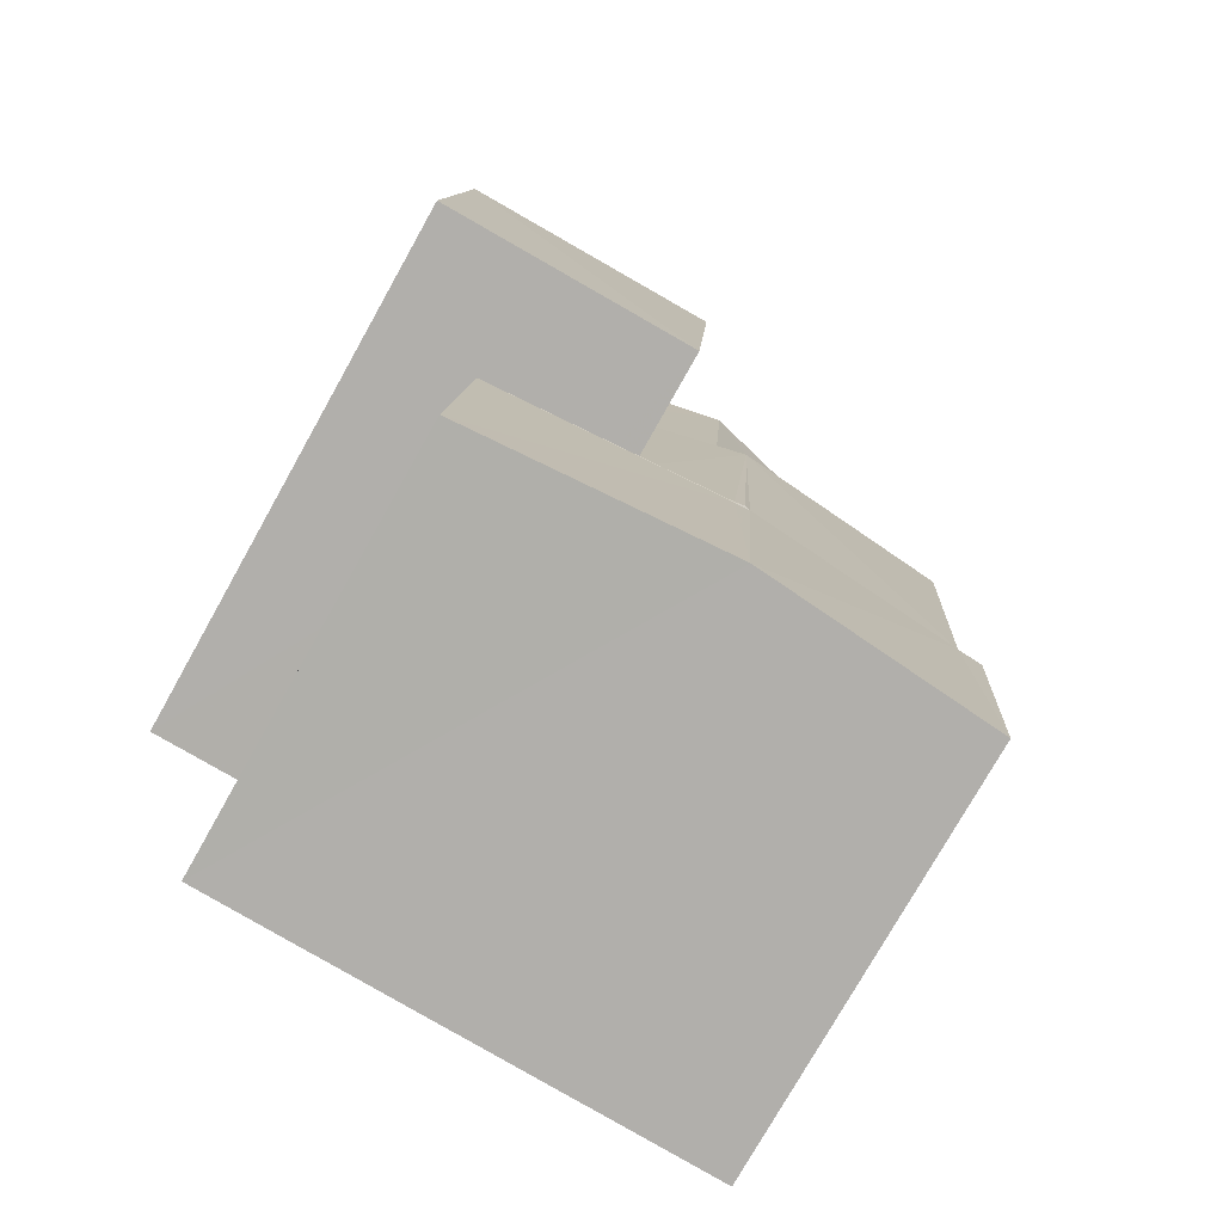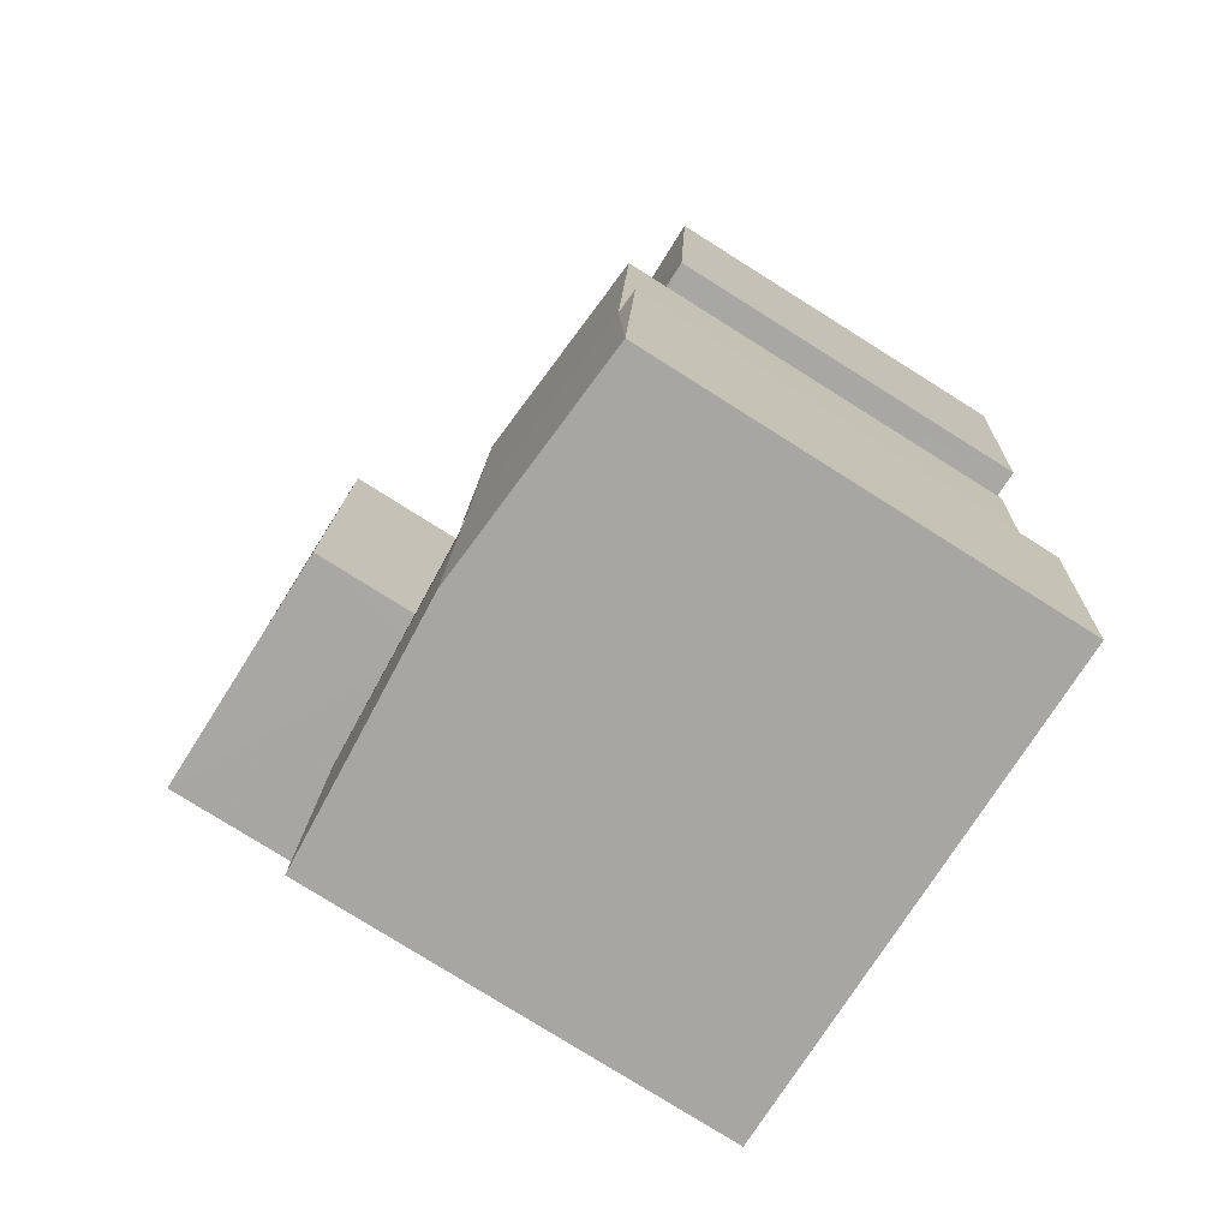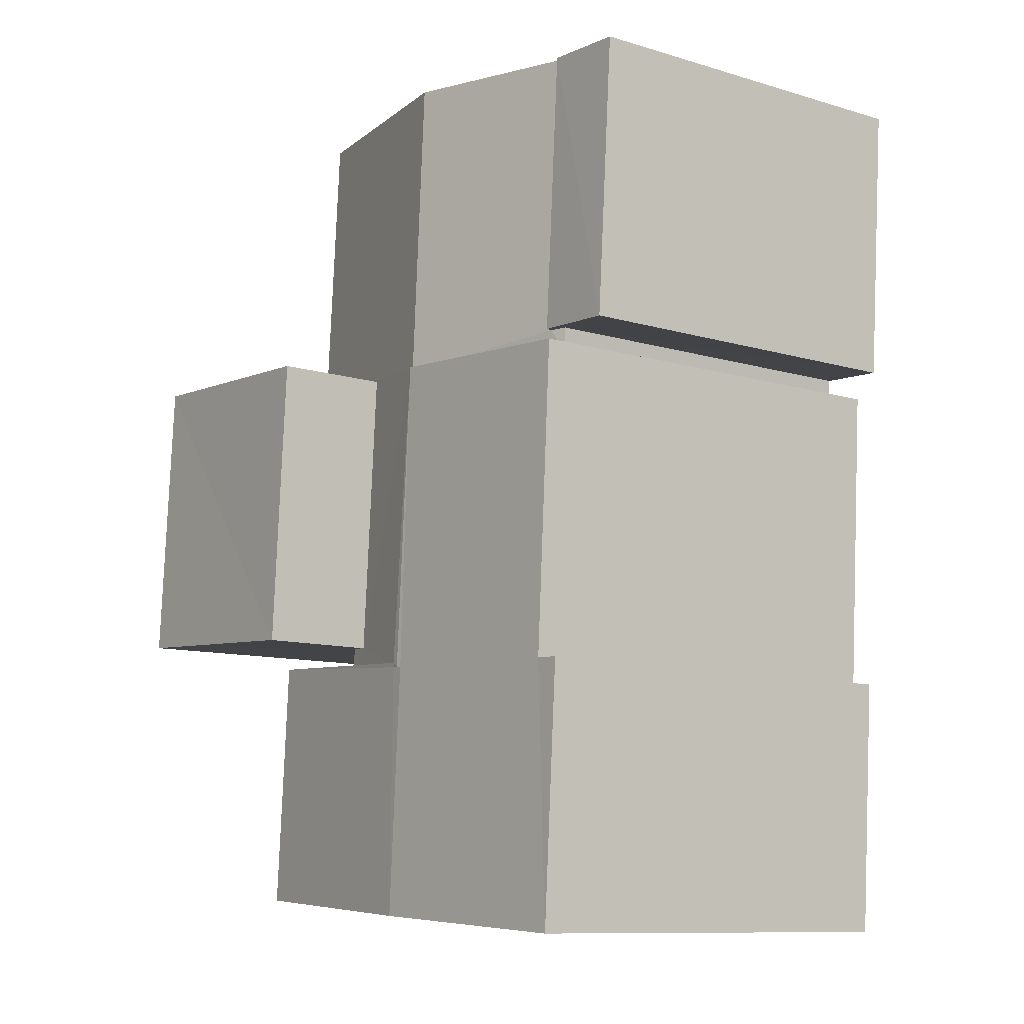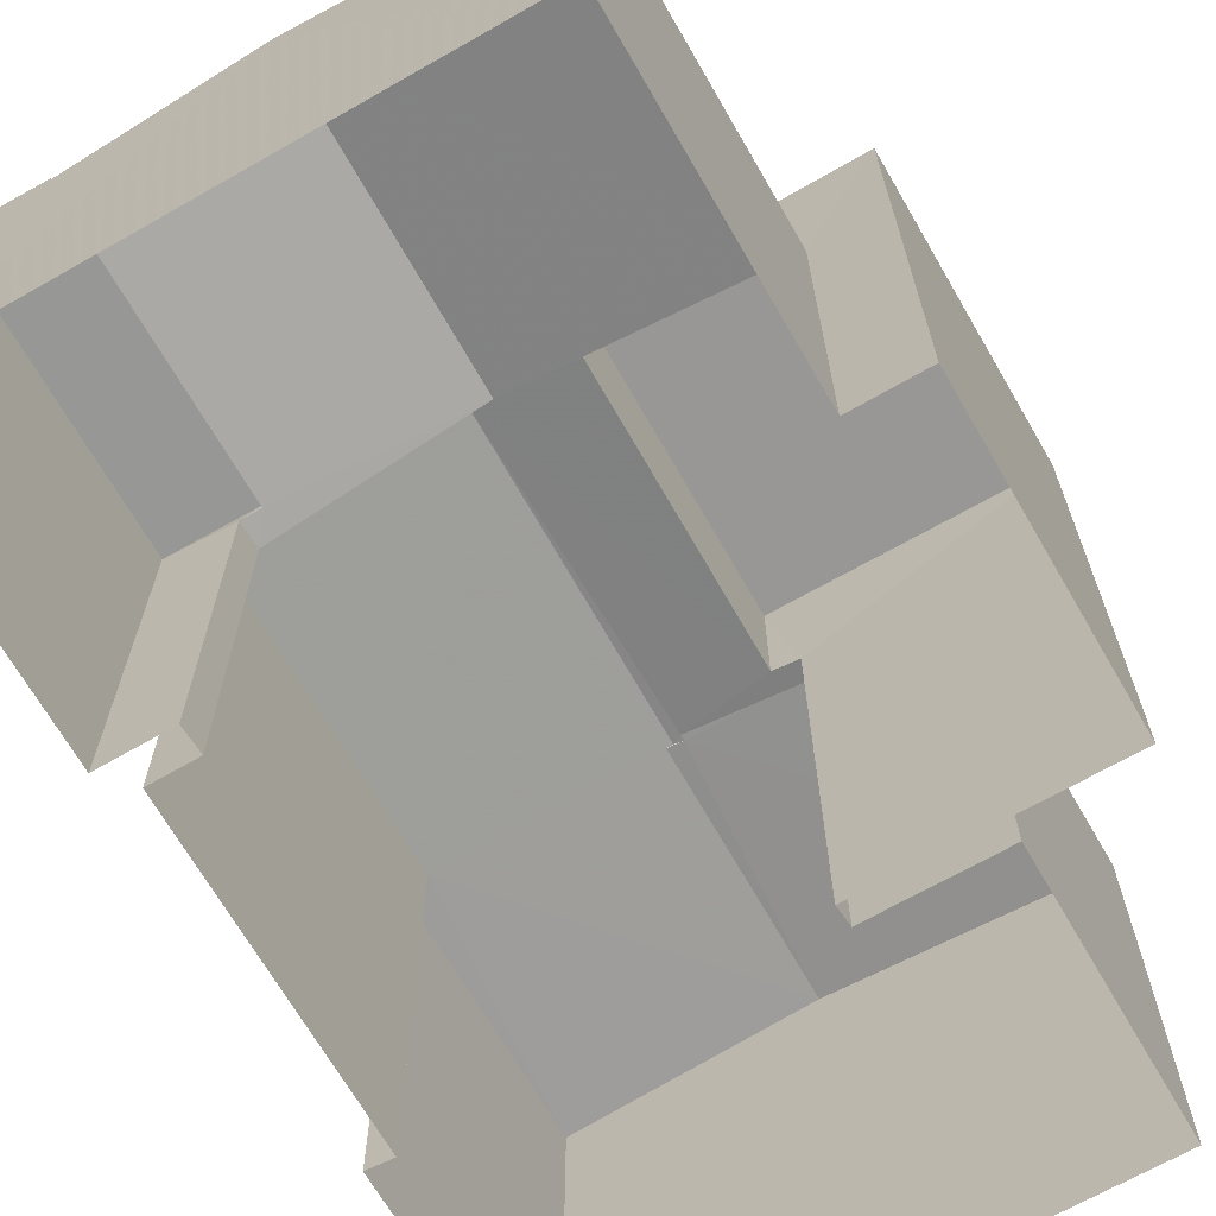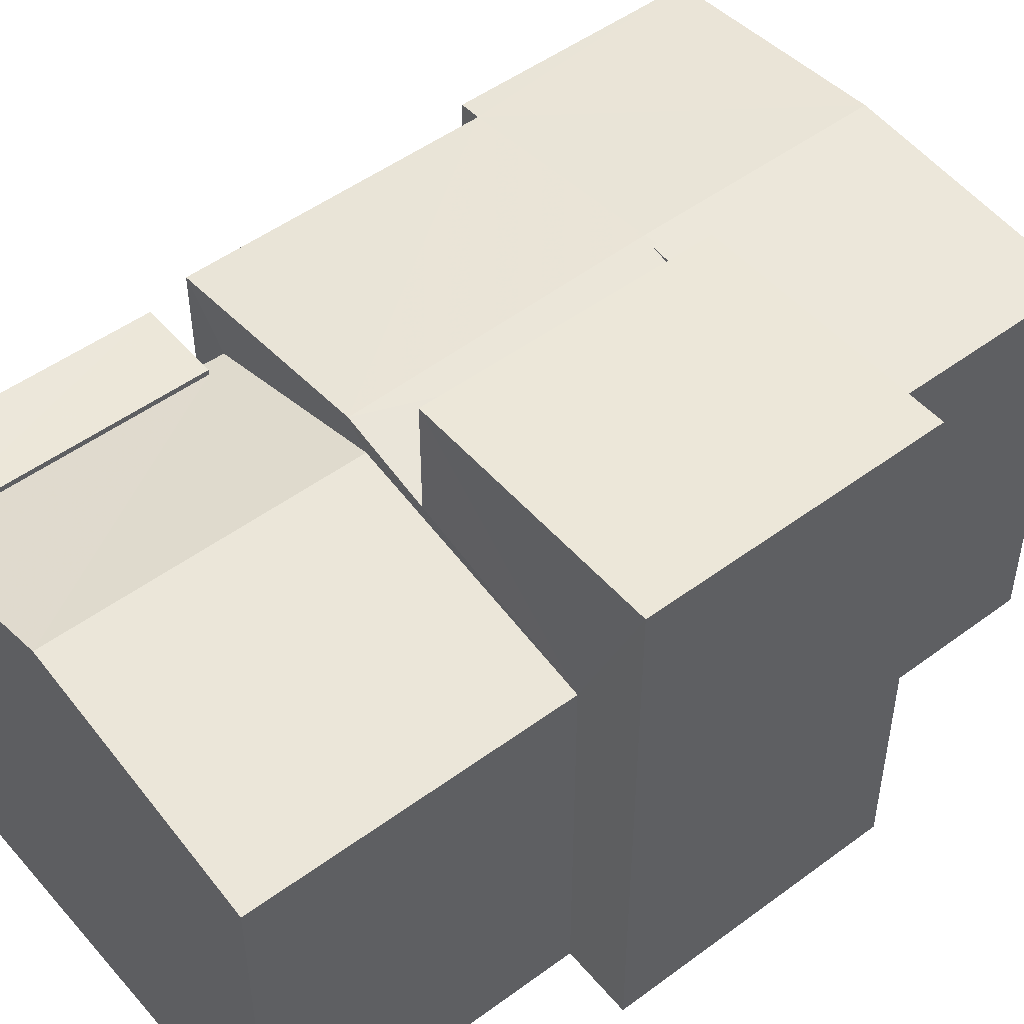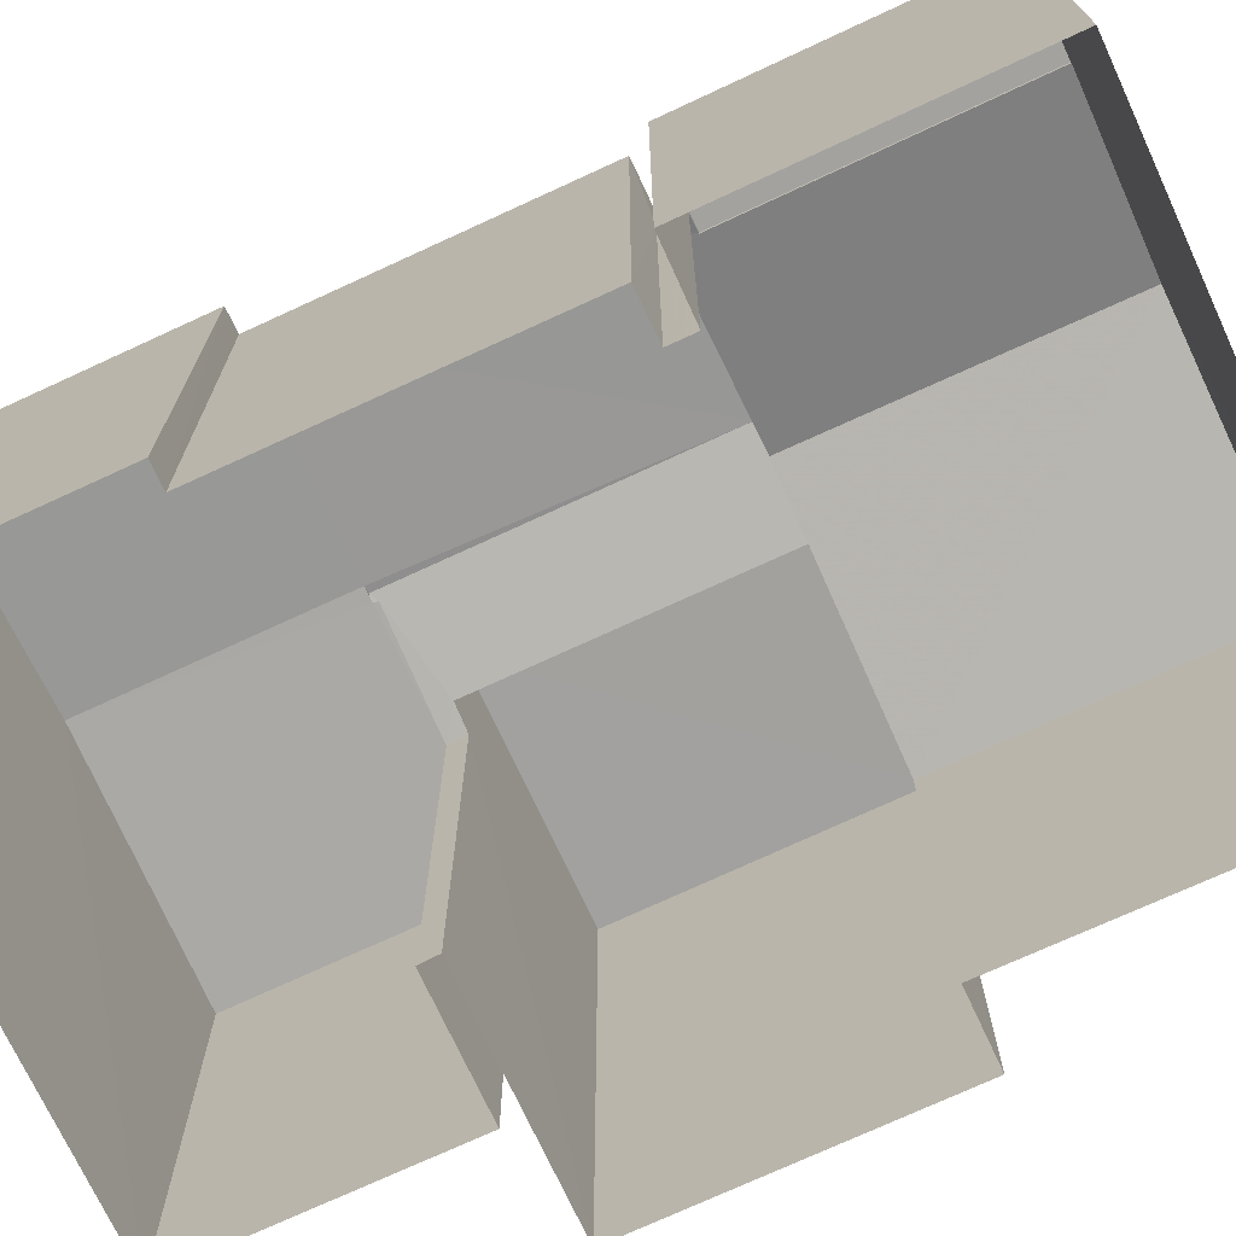
<metadata>
{"format":"obj","ext":"obj","renderer":"f3d","projection":"perspective","resolution":1024,"background":"white","views":[{"elev":-76.9,"azim":-29.4,"up":"+Y"},{"elev":-77.9,"azim":57.8,"up":"+Y"},{"elev":-10.7,"azim":53.6,"up":"+Y"},{"elev":-68.2,"azim":-154.1,"up":"+Z"},{"elev":49.8,"azim":-133.1,"up":"+Z"},{"elev":-72.2,"azim":111.1,"up":"+Z"}]}
</metadata>
<code>
v -3.719e+05 -1.054e+05 25.67
v -3.719e+05 -1.054e+05 25.67
v -3.719e+05 -1.054e+05 25.67
v -3.719e+05 -1.054e+05 25.67
v -3.719e+05 -1.054e+05 25.67
v -3.719e+05 -1.054e+05 25.67
v -3.719e+05 -1.054e+05 25.67
v -3.719e+05 -1.054e+05 25.67
v -3.719e+05 -1.054e+05 25.67
v -3.719e+05 -1.054e+05 25.67
v -3.719e+05 -1.054e+05 25.67
v -3.719e+05 -1.054e+05 25.67
v -3.719e+05 -1.054e+05 25.67
v -3.719e+05 -1.054e+05 25.67
v -3.719e+05 -1.054e+05 25.67
v -3.719e+05 -1.054e+05 25.67
v -3.719e+05 -1.054e+05 32.44
v -3.719e+05 -1.054e+05 32.44
v -3.719e+05 -1.054e+05 32.7
v -3.719e+05 -1.054e+05 32.7
v -3.719e+05 -1.054e+05 32.69
v -3.719e+05 -1.054e+05 32.41
v -3.719e+05 -1.054e+05 32.41
v -3.719e+05 -1.054e+05 32.69
v -3.719e+05 -1.054e+05 34.19
v -3.719e+05 -1.054e+05 34.19
v -3.719e+05 -1.054e+05 34.19
v -3.719e+05 -1.054e+05 34.19
v -3.719e+05 -1.054e+05 32.68
v -3.719e+05 -1.054e+05 32.41
v -3.719e+05 -1.054e+05 32.41
v -3.719e+05 -1.054e+05 32.68
v -3.719e+05 -1.054e+05 31.75
v -3.719e+05 -1.054e+05 31.75
v -3.719e+05 -1.054e+05 31.75
v -3.719e+05 -1.054e+05 31.75
v -3.719e+05 -1.054e+05 31.66
v -3.719e+05 -1.054e+05 32.41
v -3.719e+05 -1.054e+05 31.66
v -3.719e+05 -1.054e+05 32.41
v -3.719e+05 -1.054e+05 31.59
v -3.719e+05 -1.054e+05 31.59
v -3.719e+05 -1.054e+05 31.59
v -3.719e+05 -1.054e+05 31.59
v -3.719e+05 -1.054e+05 32.37
v -3.719e+05 -1.054e+05 32.28
v -3.719e+05 -1.054e+05 32.28
v -3.719e+05 -1.054e+05 32.37
f 1 2 3
f 4 5 6
f 2 1 6
f 3 7 1
f 8 9 10
f 8 11 12
f 11 13 12
f 9 14 15
f 6 16 4
f 6 1 14
f 12 16 9
f 8 12 9
f 9 16 14
f 14 16 6
f 17 18 19
f 19 20 21
f 22 17 23
f 23 17 24
f 17 21 24
f 17 19 21
f 25 26 27
f 28 25 27
f 24 29 30
f 30 29 31
f 24 21 29
f 31 29 32
f 33 34 35
f 33 36 34
f 37 38 39
f 38 40 39
f 39 41 42
f 39 40 41
f 43 40 38
f 44 43 38
f 45 46 47
f 19 48 45
f 20 19 32
f 29 20 32
f 45 47 32
f 19 45 32
f 1 41 14
f 1 42 41
f 47 46 16
f 12 47 16
f 4 46 26
f 26 46 27
f 4 16 46
f 27 46 45
f 47 31 32
f 12 13 47
f 13 31 47
f 30 11 24
f 11 8 24
f 8 23 24
f 21 20 29
f 6 44 2
f 6 43 44
f 39 36 33
f 37 39 33
f 33 35 37
f 38 2 44
f 35 3 37
f 37 3 38
f 38 3 2
f 25 5 4
f 26 25 4
f 9 22 10
f 9 17 22
f 35 7 3
f 35 34 7
f 23 8 10
f 22 23 10
f 9 15 18
f 17 9 18
f 1 7 42
f 7 34 42
f 42 36 39
f 42 34 36
f 30 13 11
f 30 31 13
f 45 48 28
f 27 45 28
f 43 25 28
f 25 43 5
f 5 43 6
f 41 19 18
f 15 41 18
f 43 28 48
f 48 19 40
f 14 41 15
f 40 19 41
f 43 48 40

</code>
